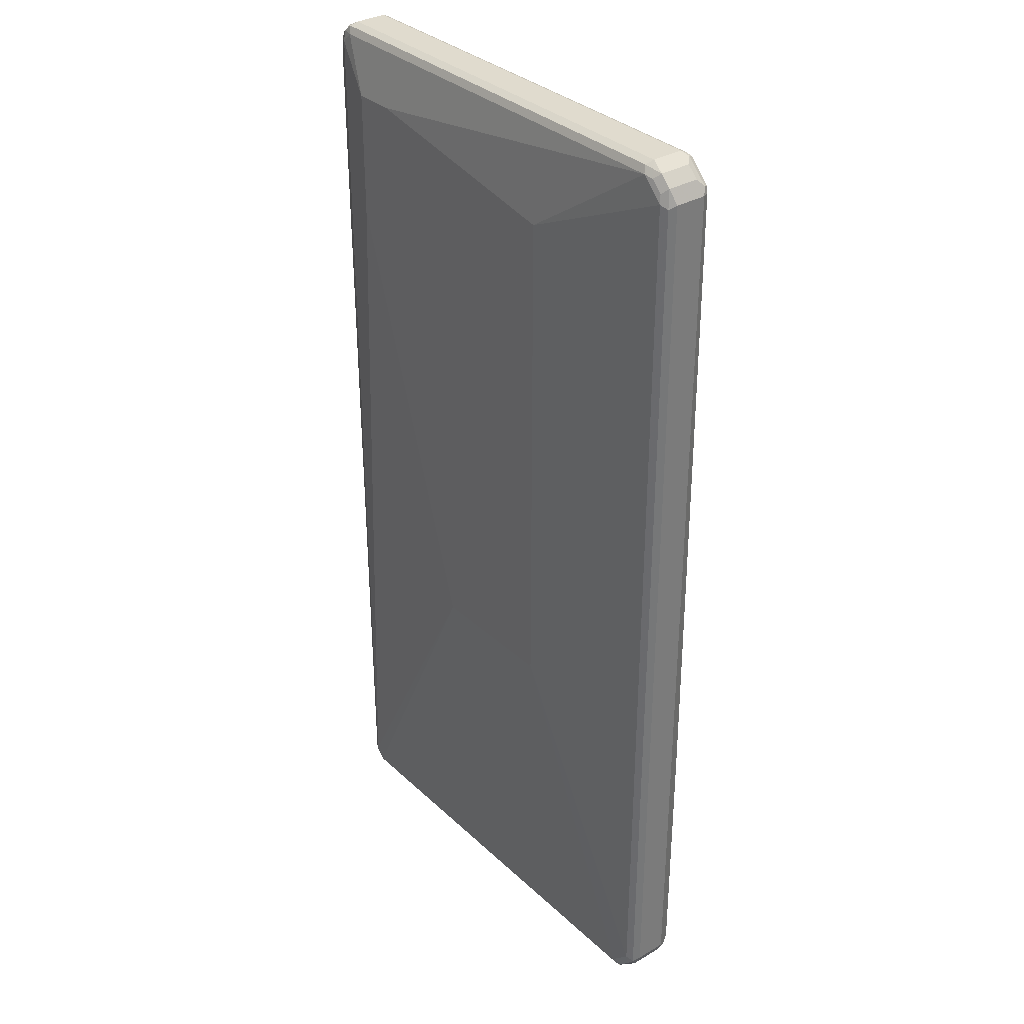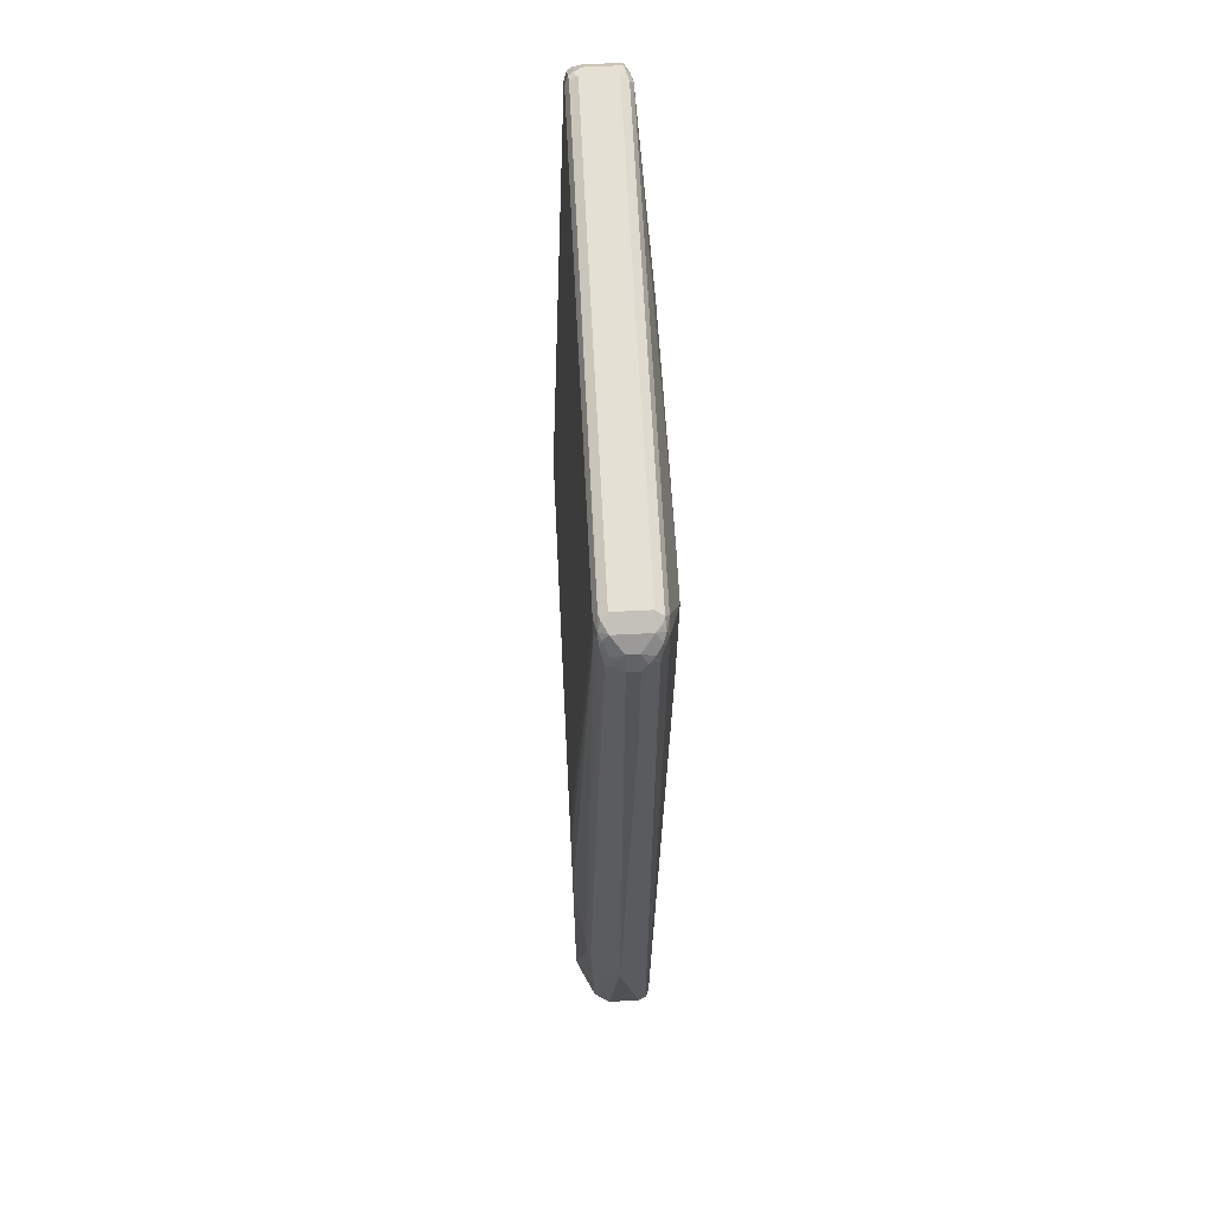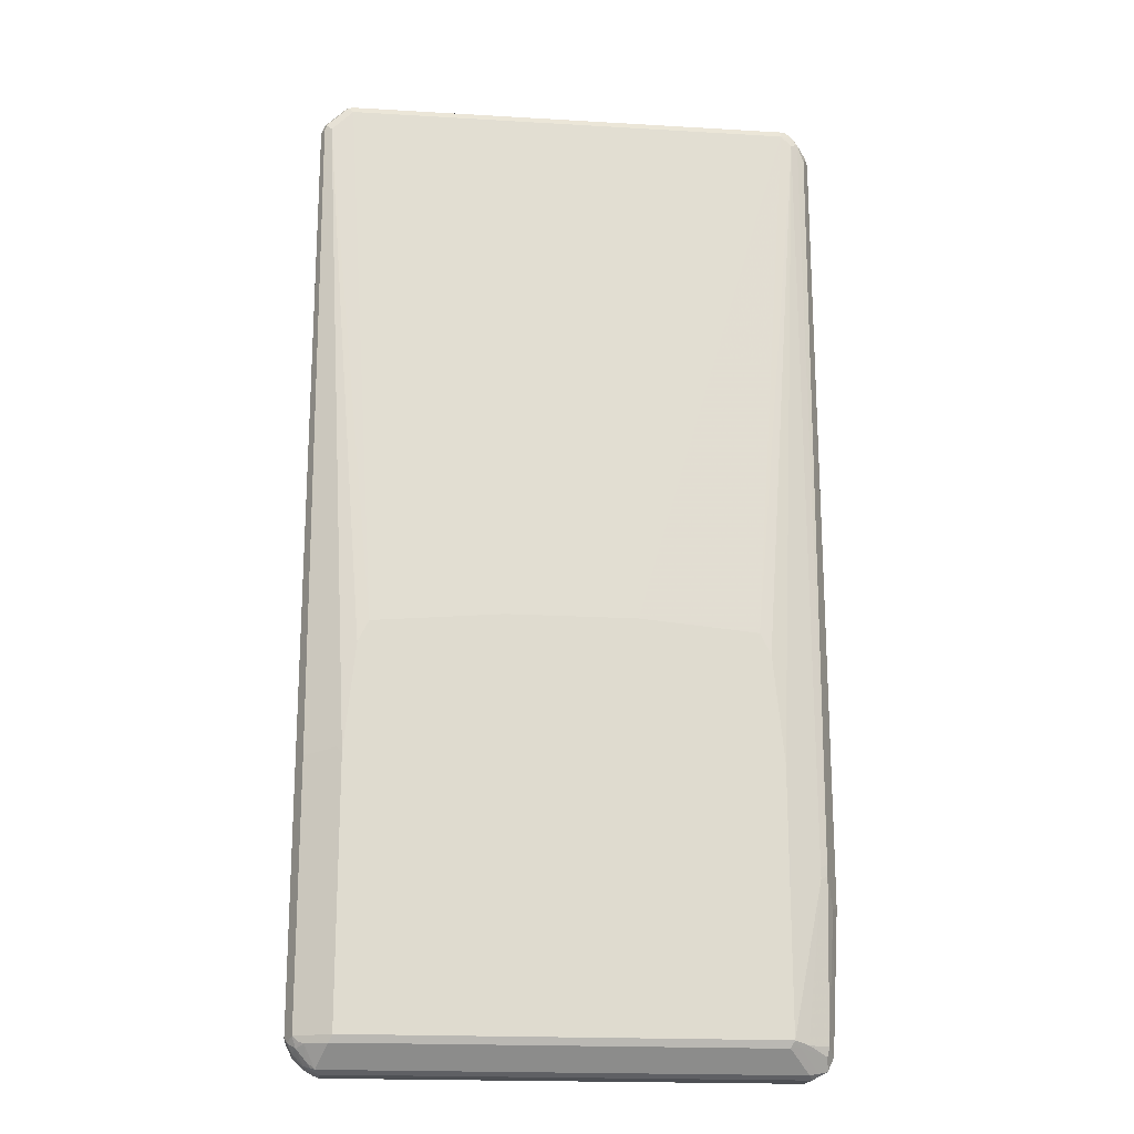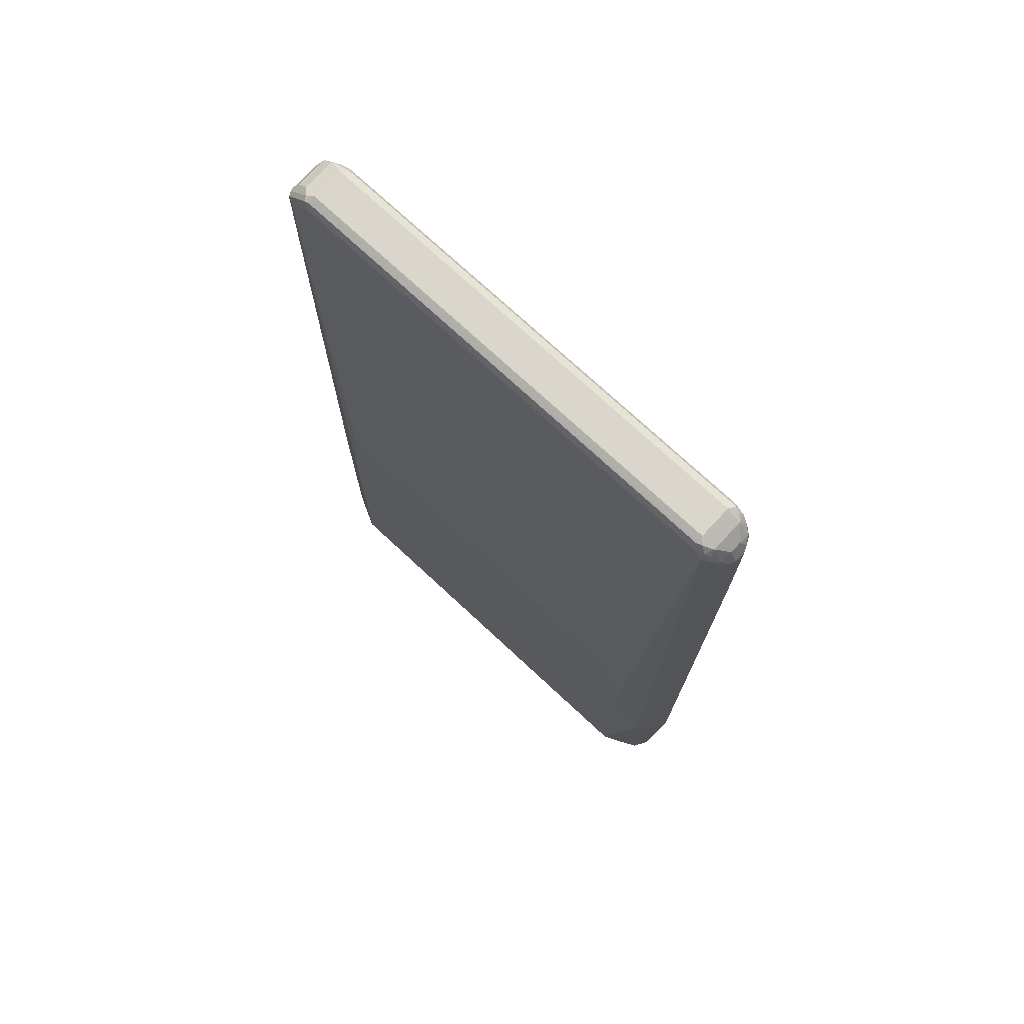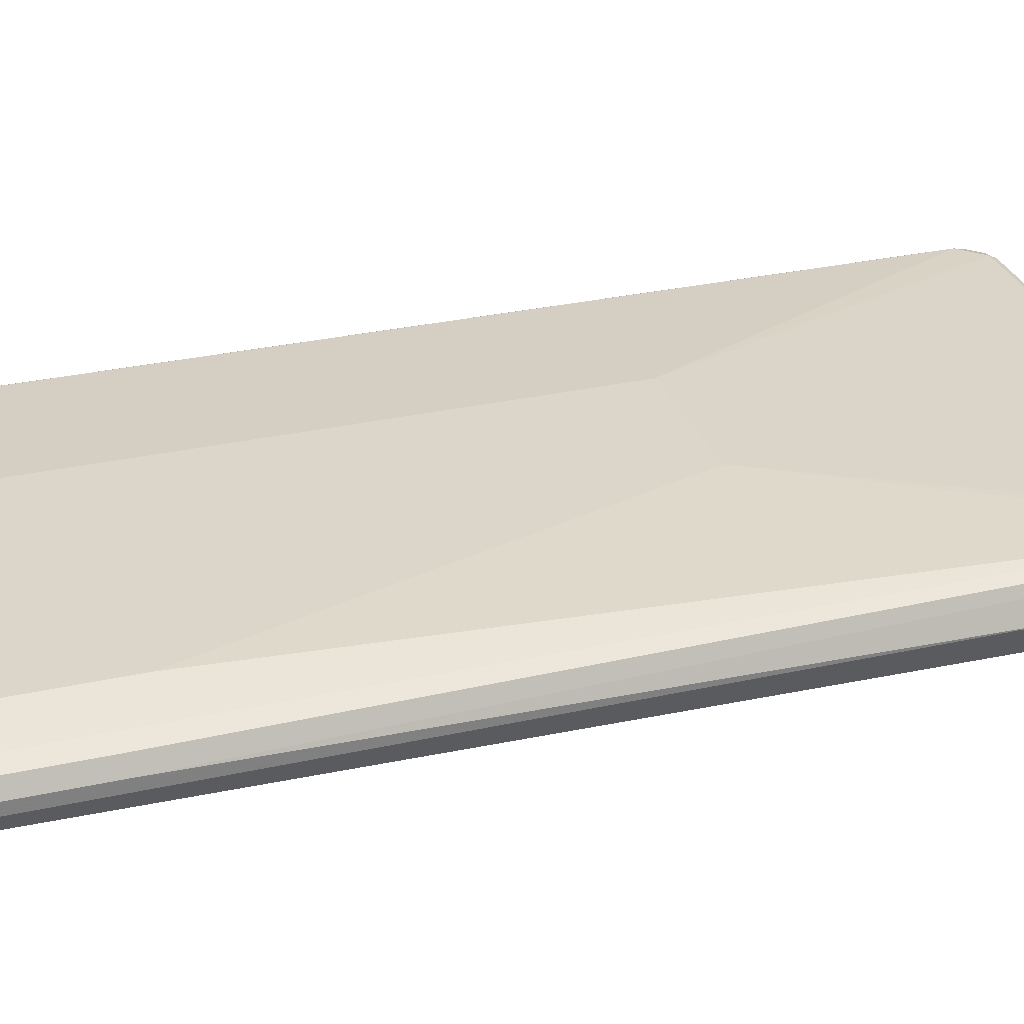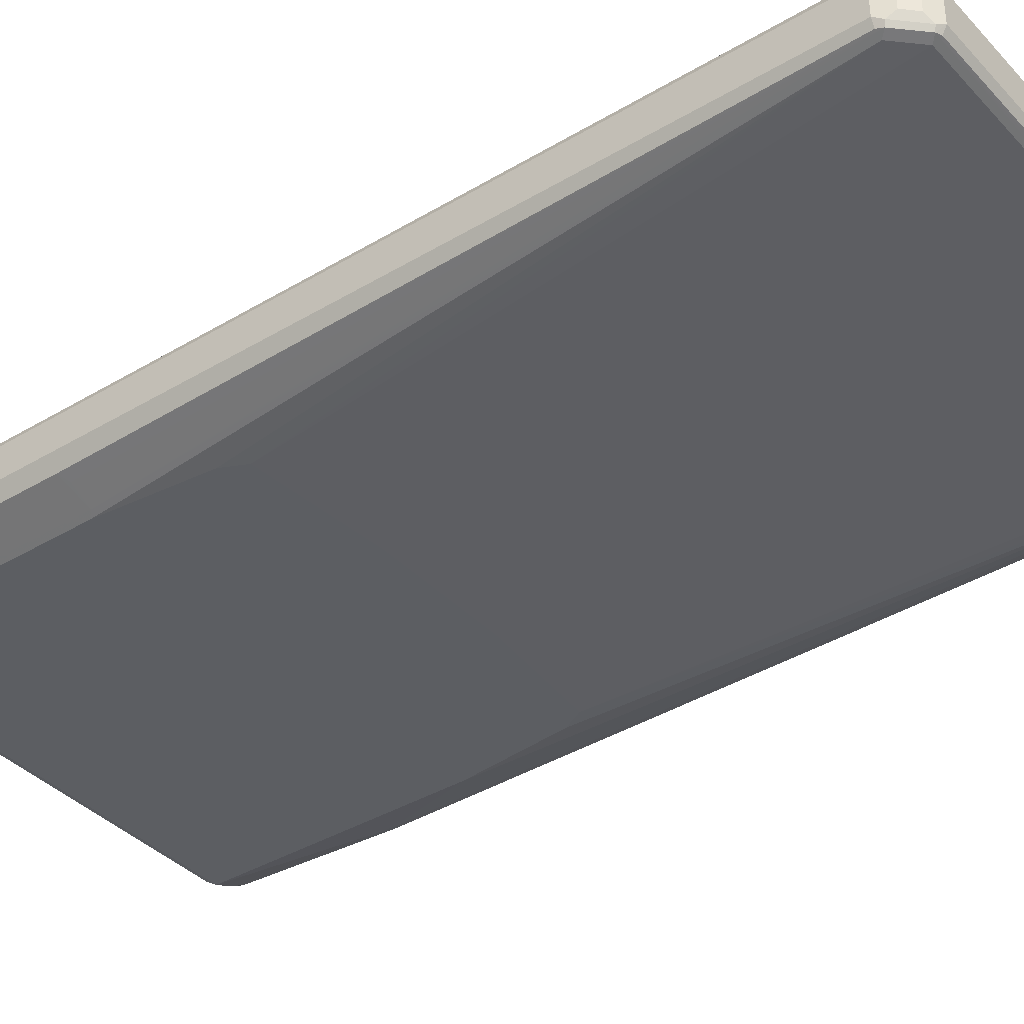
<metadata>
{"format":"obj","ext":"obj","renderer":"f3d","projection":"perspective","resolution":1024,"background":"white","views":[{"elev":33.4,"azim":51.3,"up":"+Y"},{"elev":65.8,"azim":-92.9,"up":"+Y"},{"elev":-18.9,"azim":173.6,"up":"+Y"},{"elev":74.1,"azim":-137.1,"up":"+Y"},{"elev":29.7,"azim":-108.2,"up":"+Z"},{"elev":-38.0,"azim":127.4,"up":"+Z"}]}
</metadata>
<code>
v -0.4647 -0.6001 0
v -0.4453 -0.5614 -0.03872
v -0.4518 -0.6066 -0.02581
v -0.4453 -0.8518 -0.01936
v -0.4453 -0.8518 0.03872
v -0.4647 0.6001 0.01936
v -0.4647 0.8324 0
v -0.4453 -0.5421 -0.03872
v -0.4388 -0.555 -0.05163
v -0.4324 -0.8388 -0.04517
v -0.4324 -0.8776 -0.02581
v -0.4388 -0.8647 0.04517
v -0.4388 -0.8518 0.05163
v -0.4518 0.6001 0.04517
v -0.4647 0.8324 0.01936
v -0.4518 0.8582 0
v -0.4549 0.847 -0.009673
v -0.4582 0.8388 -0.0129
v -0.4388 -0.5356 -0.05163
v -0.4259 -0.5614 -0.05808
v -0.3936 -0.8388 -0.06453
v -0.4291 -0.8551 -0.04194
v -0.4162 -0.8809 -0.02903
v -0.4065 -0.8906 -0.01936
v -0.4324 -0.8776 0.03226
v -0.4227 -0.868 -0.03549
v -0.4356 -0.8615 0.05323
v -0.4195 -0.884 0.04517
v -0.4259 -0.8518 0.05808
v -0.4518 0.8324 0.04517
v -0.4598 0.8422 0.02903
v -0.4518 0.8582 0.01936
v -0.4501 0.8495 -0.01936
v -0.4324 0.8776 -0.01936
v -0.4388 0.8582 -0.03226
v -0.4518 0.8259 -0.02581
v -0.4259 -0.5421 -0.05808
v -0.3678 -0.8324 -0.07745
v -0.3775 -0.8422 -0.06776
v -0.4001 -0.884 -0.03226
v 0.4065 -0.8906 -0.01936
v -0.4065 -0.8906 0.03872
v -0.4162 -0.8809 0.05323
v -0.4065 -0.8711 0.05808
v -0.09679 -0.2516 0.07745
v -0.3485 0.5421 0.07745
v -0.4259 0.8518 0.05808
v -0.4388 0.8518 0.05163
v -0.4404 0.8615 0.0484
v -0.4525 0.8518 0.03872
v -0.4324 0.8776 0.03872
v -0.4356 0.8664 -0.02903
v -0.4259 0.8735 -0.03387
v -0.4065 0.8906 -0.01936
v -0.4162 0.8858 -0.02903
v -0.4259 0.8518 -0.03872
v -0.3678 -0.3677 -0.07745
v 0.3872 -0.8324 -0.07745
v -0.3613 -0.8453 -0.07099
v 0.413 -0.884 -0.03226
v 0.4065 -0.8906 0.03872
v 0.4211 -0.8809 -0.02903
v 0.4324 -0.8776 -0.01936
v 0.4162 -0.8858 0.0484
v -0.4065 -0.884 0.05163
v 0.4065 -0.884 0.05163
v 0.4065 -0.8711 0.05808
v 0.1548 -0.2516 0.07745
v -0.3485 0.7743 0.07745
v -0.4065 0.8711 0.05808
v -0.4283 0.8711 0.05323
v -0.4211 0.8809 0.0484
v -0.4065 0.8906 0.03872
v -0.4065 0.884 -0.03226
v -0.4065 0.8711 -0.03872
v 0.4065 0.8906 -0.01936
v 0.4065 0.884 -0.03226
v -0.3291 -0.1355 -0.07745
v -0.3485 -0.1742 -0.07745
v 0.3969 -0.7647 -0.07259
v 0.4259 -0.8324 -0.05808
v 0.4017 -0.8422 -0.06776
v 0.3936 -0.8453 -0.07099
v 0.3872 -0.3677 -0.07745
v 0.4324 -0.8453 -0.05163
v 0.4283 -0.8711 -0.03387
v 0.4324 -0.8776 0.03872
v 0.4453 -0.8518 -0.03872
v 0.4518 -0.8582 -0.01936
v 0.4259 -0.8735 0.05323
v 0.4453 -0.8324 0.05808
v 0.1548 0.6969 0.07745
v -0.271 0.7743 0.07745
v 0.4065 0.8711 0.05808
v -0.413 0.884 0.05163
v 0.4065 0.8906 0.03872
v 0.4162 0.8809 -0.03387
v 0.4065 0.8711 -0.03872
v -0.1162 -0.1161 -0.07745
v 0.4195 0.884 -0.02581
v 0.4324 0.8776 -0.0129
v 0.3969 -0.3581 -0.07259
v 0.4518 -0.8324 -0.04517
v 0.3678 -0.1742 -0.07745
v 0.4453 0.8324 -0.03872
v 0.4404 -0.8422 -0.0484
v 0.4518 -0.8582 0.03872
v 0.4598 -0.8422 -0.02903
v 0.4647 -0.8324 -0.01936
v 0.4453 -0.8542 0.05323
v 0.4582 -0.8388 0.05163
v 0.4453 0.8324 0.05808
v 0.4227 0.868 0.05486
v 0.4001 0.884 0.05163
v 0.4162 0.8809 0.0484
v 0.4324 0.8776 0.04517
v 0.4549 0.8422 -0.03387
v 0.3485 -0.1355 -0.07745
v 0.1162 -0.1161 -0.07745
v 0.4582 0.8453 -0.02581
v 0.4518 0.8582 -0.0129
v 0.4356 -0.3581 -0.05323
v 0.4518 -0.3677 -0.04517
v 0.4647 -0.8324 0.03872
v 0.4549 -0.847 0.0484
v 0.4647 0.8324 -0.01936
v 0.4582 0.8259 0.05163
v 0.4518 0.8582 0.04517
v 0.442 0.8486 0.05486
v 0.4582 0.8324 -0.03226
v 0.4647 0.8324 0.03872
f 1 2 3
f 66 90 67
f 67 91 68
f 67 90 110
f 67 110 91
f 68 91 112
f 68 112 92
f 69 93 94
f 69 94 70
f 70 94 114
f 70 114 95
f 70 95 71
f 71 95 72
f 72 95 73
f 64 66 65
f 73 95 114
f 74 77 97
f 74 97 75
f 75 97 98
f 75 98 119
f 75 119 99
f 75 99 78
f 76 100 97
f 76 97 77
f 76 96 116
f 76 116 101
f 76 101 100
f 80 102 123
f 80 123 103
f 73 114 96
f 80 103 81
f 64 90 66
f 63 107 87
f 49 71 51
f 49 51 50
f 51 72 73
f 51 71 72
f 53 55 74
f 53 74 75
f 53 75 56
f 54 73 96
f 54 96 76
f 54 76 55
f 55 76 77
f 55 77 74
f 56 75 78
f 64 87 90
f 56 78 79
f 58 80 81
f 58 81 82
f 58 82 83
f 58 84 102
f 58 102 80
f 60 83 85
f 60 85 86
f 60 86 62
f 61 87 64
f 62 86 63
f 63 86 88
f 63 88 89
f 63 89 107
f 56 79 57
f 81 103 82
f 82 85 83
f 82 103 85
f 101 128 121
f 102 122 123
f 102 105 117
f 102 117 122
f 103 109 108
f 103 123 130
f 103 130 126
f 103 126 109
f 104 118 105
f 107 124 125
f 107 125 110
f 109 126 131
f 109 131 124
f 101 116 128
f 110 125 111
f 111 124 131
f 111 131 127
f 112 127 128
f 112 128 129
f 113 129 128
f 113 128 116
f 113 116 115
f 117 120 130
f 117 130 123
f 117 123 122
f 120 121 128
f 120 128 131
f 120 131 126
f 111 125 124
f 100 121 120
f 100 101 121
f 98 118 119
f 84 104 105
f 84 105 102
f 85 103 106
f 85 106 88
f 85 88 86
f 87 107 110
f 87 110 90
f 88 106 103
f 88 103 108
f 88 108 89
f 89 108 109
f 89 109 124
f 89 124 107
f 91 110 111
f 91 111 127
f 91 127 112
f 92 112 94
f 92 94 93
f 94 112 129
f 94 129 113
f 94 113 115
f 94 115 114
f 96 114 115
f 96 115 116
f 97 100 120
f 97 120 117
f 97 117 105
f 97 105 98
f 98 105 118
f 48 71 49
f 47 71 48
f 47 70 71
f 47 69 70
f 11 23 24
f 11 24 42
f 11 42 25
f 11 22 26
f 11 26 23
f 12 27 13
f 12 25 28
f 12 28 43
f 12 43 27
f 13 27 29
f 13 29 47
f 13 47 48
f 13 48 30
f 10 20 21
f 13 30 14
f 15 31 32
f 16 33 17
f 16 32 51
f 16 51 34
f 16 34 33
f 17 33 18
f 18 33 35
f 18 35 36
f 18 36 19
f 19 36 35
f 19 35 56
f 19 56 37
f 20 37 57
f 15 30 31
f 10 22 11
f 10 21 22
f 9 20 10
f 1 3 4
f 1 4 5
f 1 5 6
f 1 6 15
f 1 15 7
f 1 7 8
f 1 8 2
f 2 8 19
f 2 19 9
f 2 9 3
f 3 9 10
f 3 10 4
f 4 10 11
f 4 11 25
f 4 25 12
f 4 12 5
f 5 12 13
f 5 13 14
f 5 14 6
f 6 14 30
f 6 30 15
f 7 15 32
f 7 32 16
f 7 16 17
f 7 17 18
f 7 18 19
f 7 19 8
f 9 19 37
f 9 37 20
f 20 57 38
f 120 126 130
f 20 38 21
f 21 39 22
f 38 59 39
f 38 57 79
f 38 79 78
f 38 78 99
f 38 99 119
f 38 119 118
f 38 118 104
f 38 104 84
f 38 84 58
f 39 59 40
f 40 59 83
f 40 83 60
f 41 60 62
f 38 83 59
f 41 62 63
f 41 87 61
f 42 61 64
f 42 64 65
f 42 65 43
f 43 65 66
f 43 66 67
f 43 67 44
f 44 67 68
f 44 68 45
f 45 68 92
f 45 92 93
f 45 93 69
f 45 69 46
f 41 63 87
f 38 58 83
f 37 56 57
f 35 53 56
f 22 39 26
f 23 40 24
f 23 26 39
f 23 39 40
f 24 41 61
f 24 61 42
f 24 40 60
f 24 60 41
f 25 42 28
f 27 43 44
f 27 44 29
f 28 42 43
f 29 44 45
f 29 45 46
f 29 46 69
f 29 69 47
f 30 48 49
f 30 49 50
f 30 50 31
f 31 50 32
f 32 50 51
f 33 34 52
f 33 52 35
f 34 53 52
f 34 51 73
f 34 73 54
f 34 54 55
f 34 55 53
f 35 52 53
f 21 38 39
f 127 131 128

</code>
